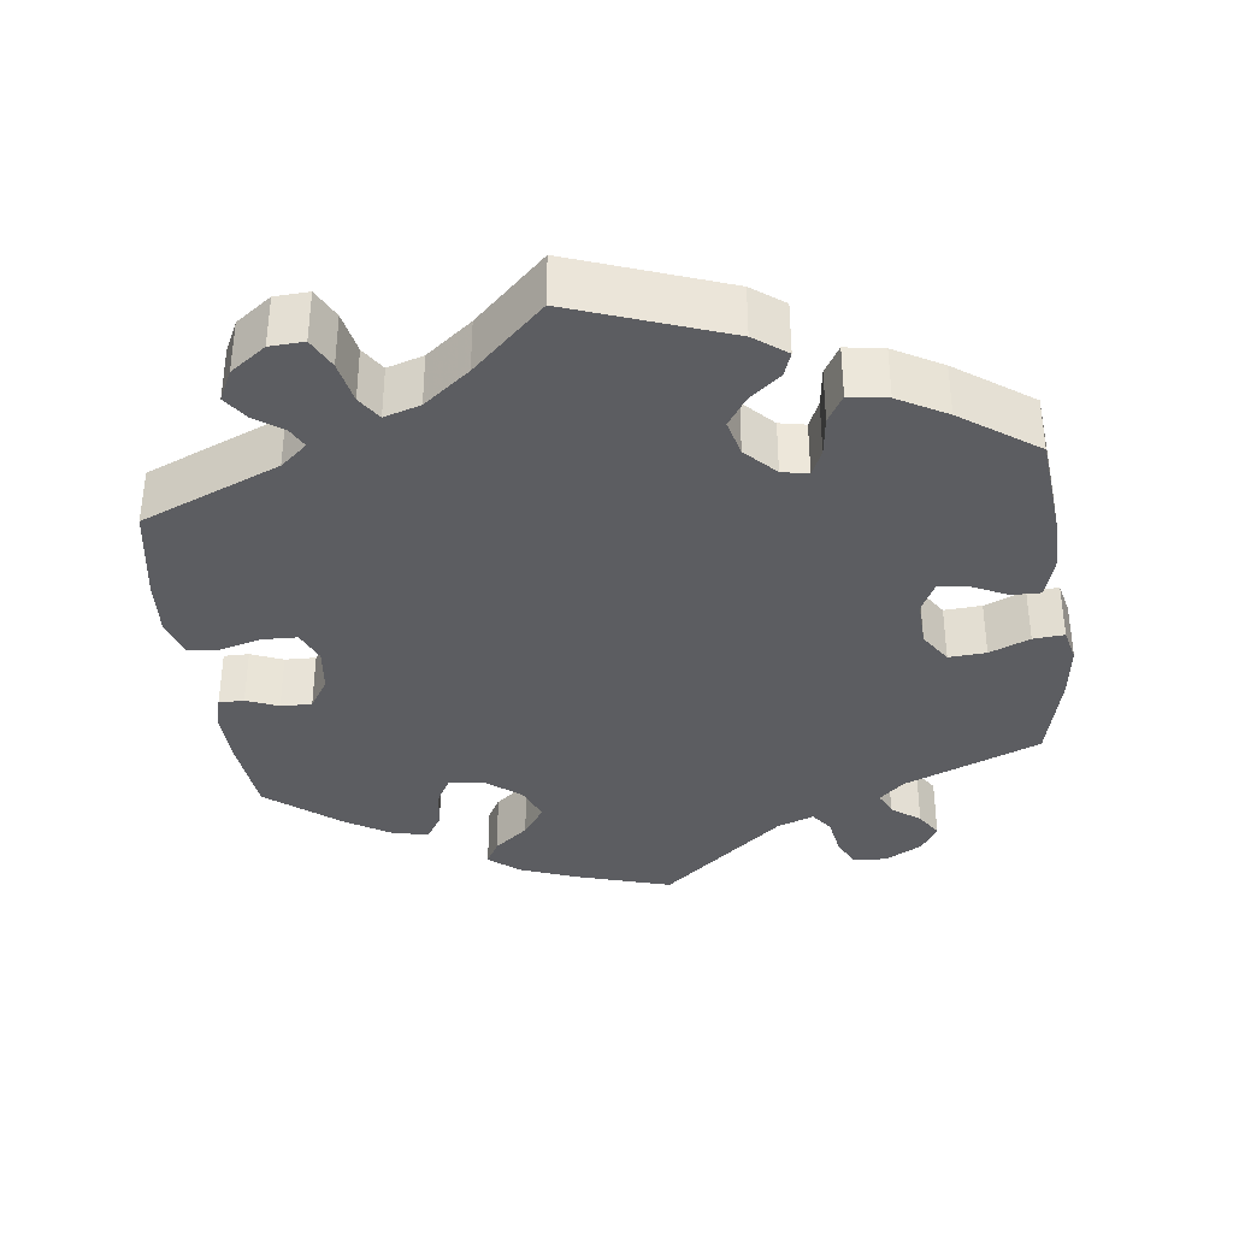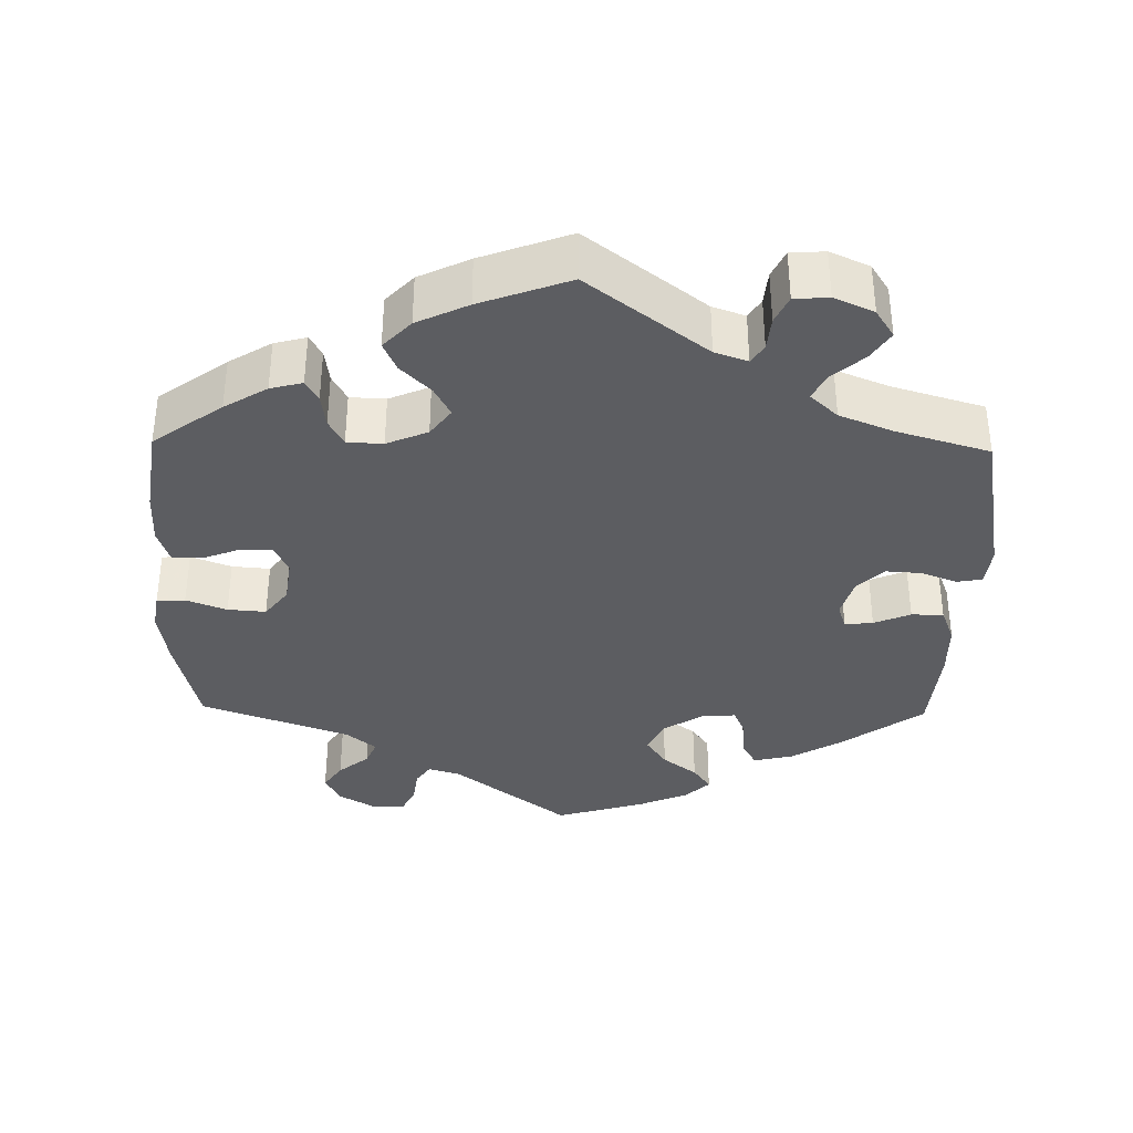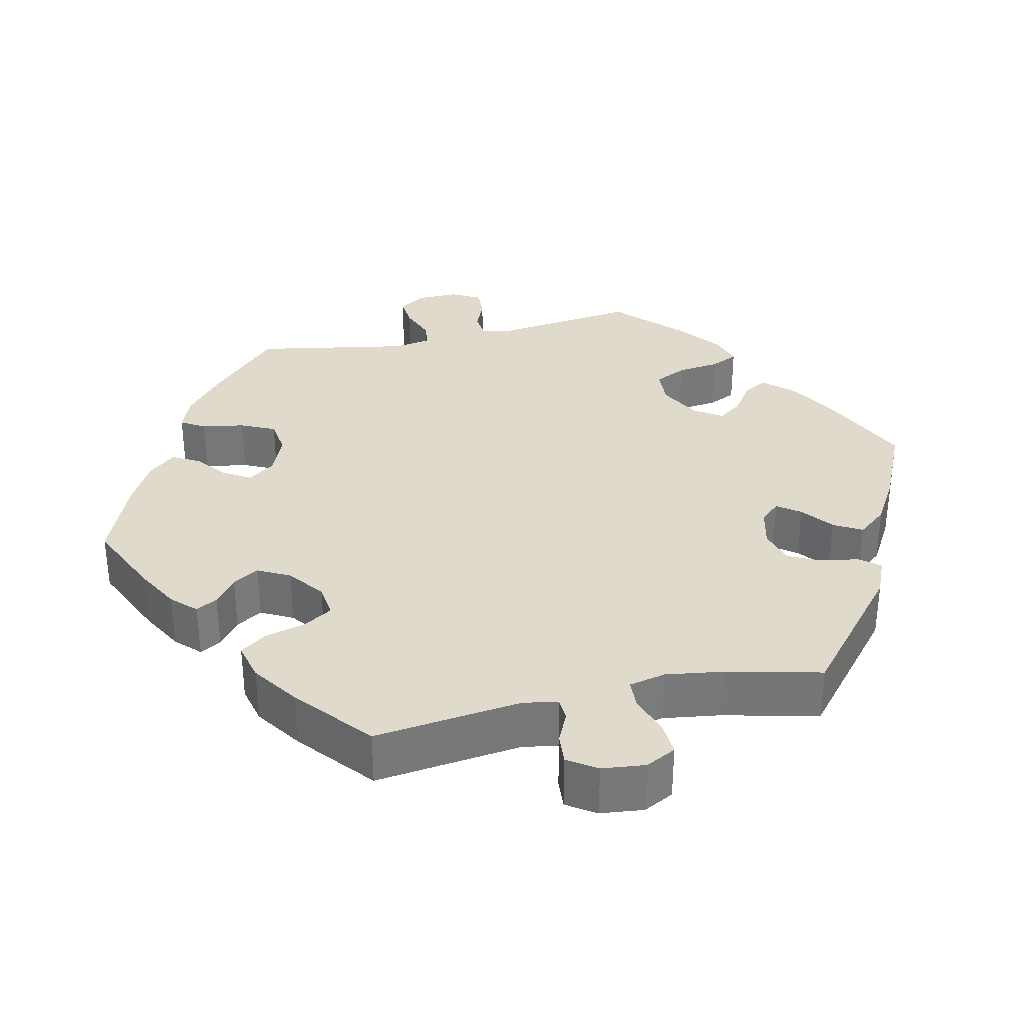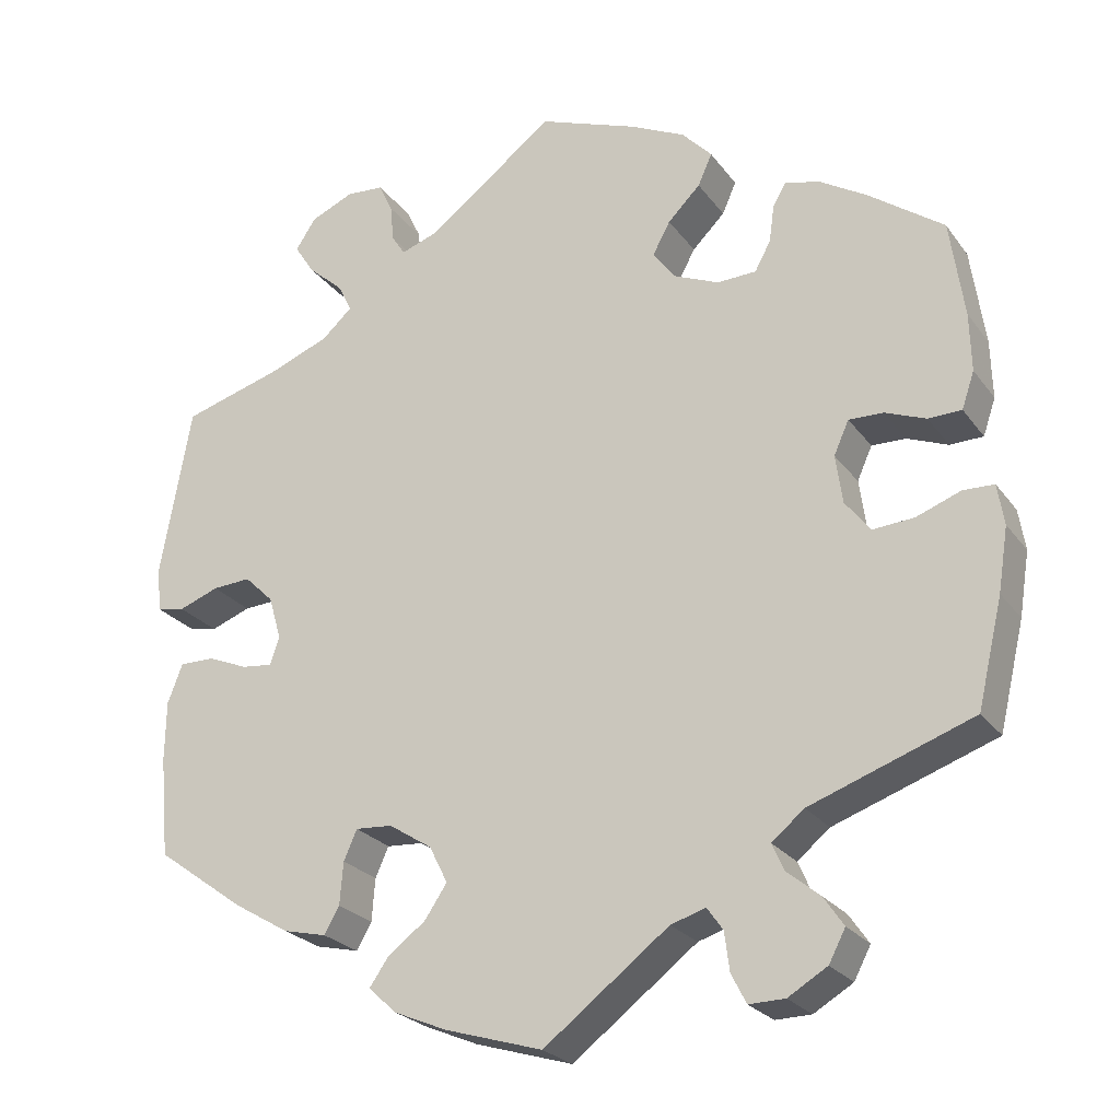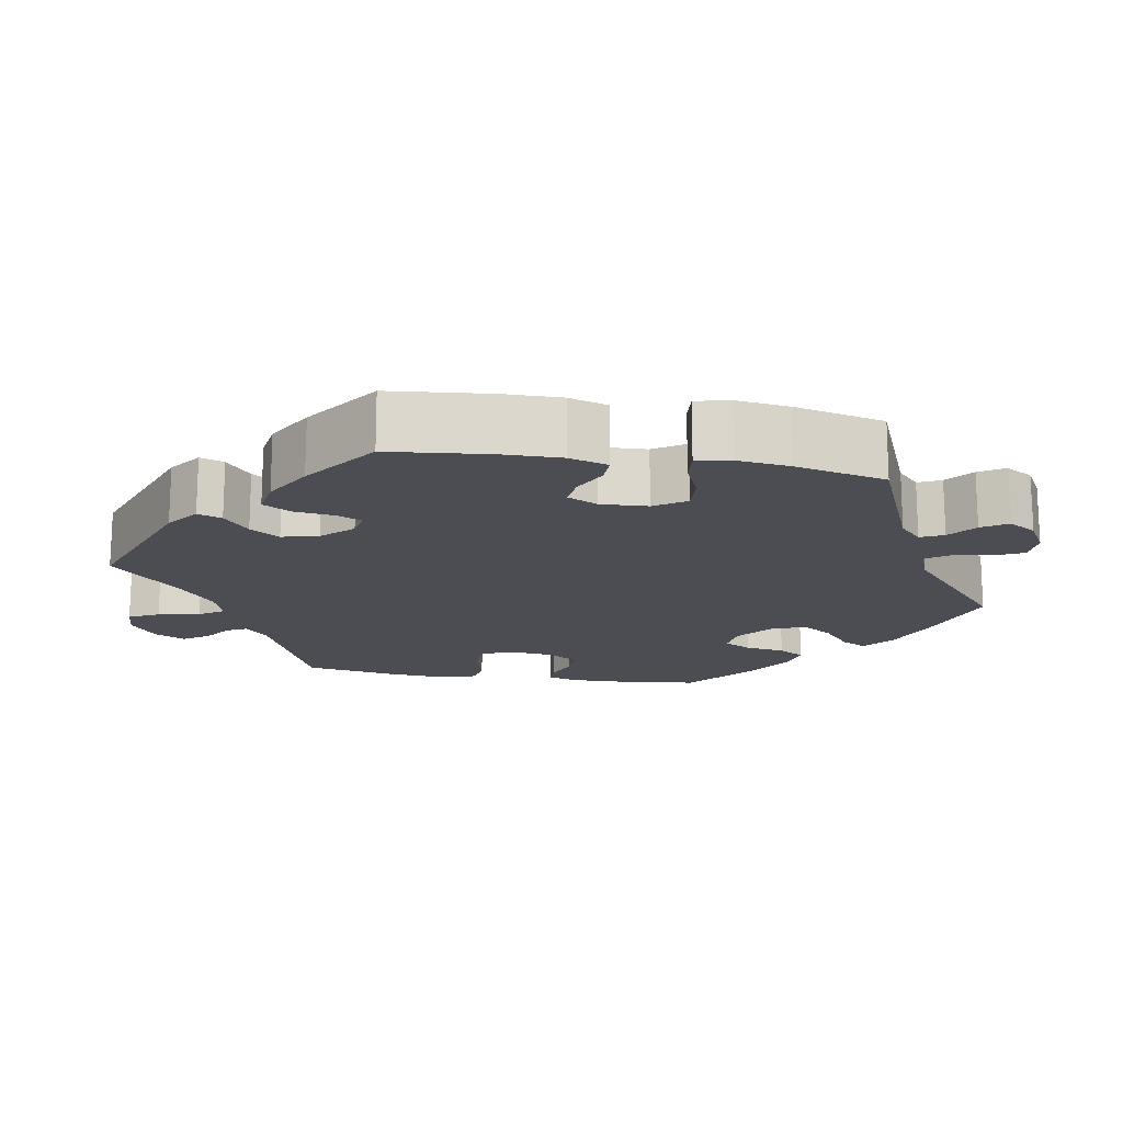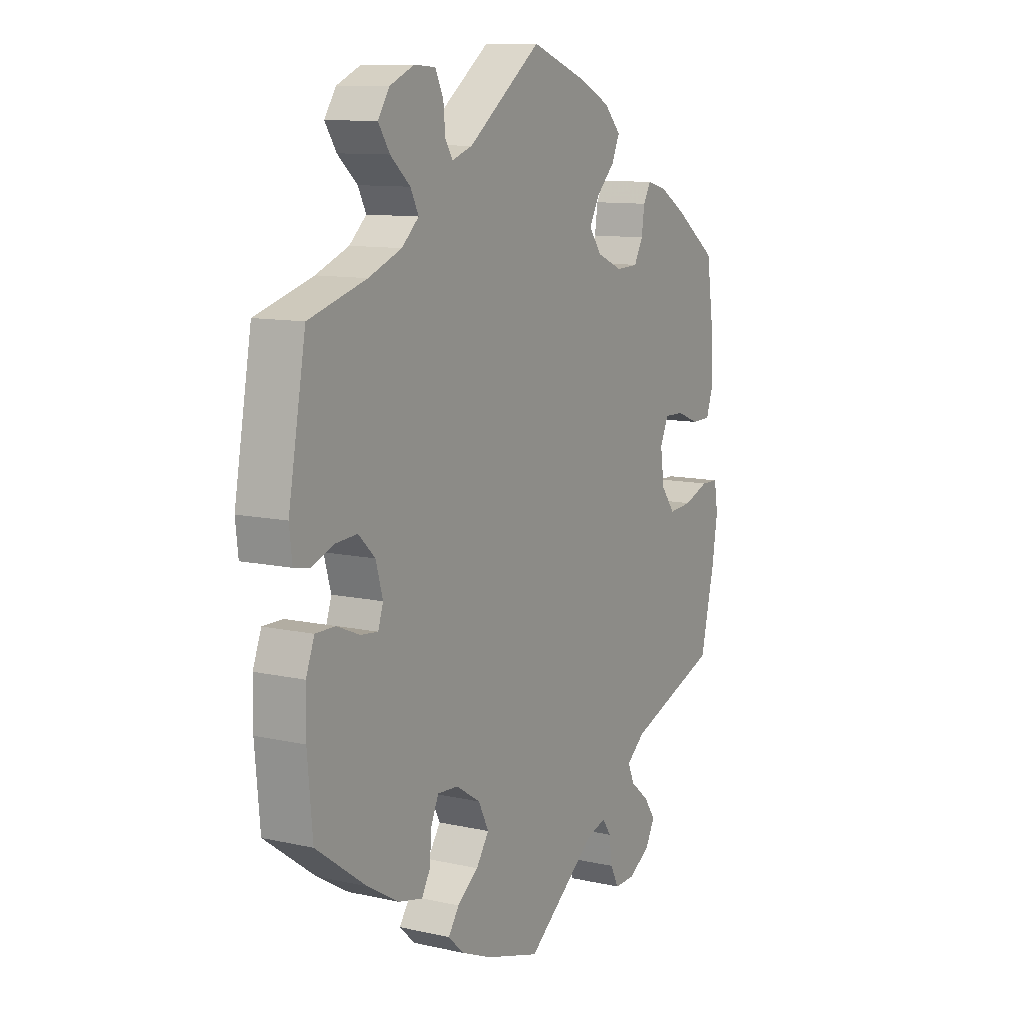
<metadata>
{"format":"obj","ext":"obj","renderer":"f3d","projection":"perspective","resolution":1024,"background":"white","views":[{"elev":-36.3,"azim":67.1,"up":"+Y"},{"elev":-36.3,"azim":-1.1,"up":"+Y"},{"elev":33.0,"azim":17.3,"up":"+Y"},{"elev":-24.4,"azim":-152.8,"up":"+Z"},{"elev":-16.3,"azim":140.2,"up":"+Y"},{"elev":10.6,"azim":119.5,"up":"+Z"}]}
</metadata>
<code>
v 0.393 0.07 -0.366
v 0.327 0.07 -0.405
v 0.275 0.07 -0.417
v 0.257 0.07 -0.385
v 0.253 0.07 -0.334
v 0.237 0.07 -0.298
v 0.193 0.07 -0.301
v 0.141 0.07 -0.334
v 0.119 0.07 -0.378
v 0.146 0.07 -0.418
v 0.191 0.07 -0.452
v 0.214 0.07 -0.485
v 0.181 0.07 -0.516
v 0.117 0.07 -0.543
v 0 0.07 -0.578
v -0.15 0.07 -0.463
v -0.192 0.07 -0.45
v -0.211 0.07 -0.477
v -0.217 0.07 -0.523
v -0.235 0.07 -0.558
v -0.278 0.07 -0.557
v -0.325 0.07 -0.529
v -0.345 0.07 -0.491
v -0.321 0.07 -0.456
v -0.281 0.07 -0.423
v -0.267 0.07 -0.391
v -0.306 0.07 -0.359
v -0.501 0.07 -0.289
v -0.531 0.07 -0.162
v -0.543 0.07 -0.086
v -0.535 0.07 -0.037
v -0.498 0.07 -0.036
v -0.445 0.07 -0.056
v -0.395 0.07 -0.06
v -0.365 0.07 -0.021
v -0.357 0.07 0.037
v -0.375 0.07 0.077
v -0.416 0.07 0.076
v -0.465 0.07 0.057
v -0.505 0.07 0.058
v -0.52 0.07 0.102
v -0.518 0.07 0.172
v -0.501 0.07 0.289
v -0.411 0.07 0.354
v -0.355 0.07 0.388
v -0.313 0.07 0.399
v -0.297 0.07 0.371
v -0.291 0.07 0.327
v -0.272 0.07 0.292
v -0.225 0.07 0.29
v -0.171 0.07 0.313
v -0.144 0.07 0.349
v -0.165 0.07 0.388
v -0.204 0.07 0.427
v -0.221 0.07 0.465
v -0.185 0.07 0.503
v -0.118 0.07 0.535
v -0.001 0.07 0.578
v 0.154 0.07 0.461
v 0.197 0.07 0.446
v 0.213 0.07 0.471
v 0.217 0.07 0.515
v 0.234 0.07 0.551
v 0.279 0.07 0.554
v 0.331 0.07 0.531
v 0.355 0.07 0.494
v 0.331 0.07 0.457
v 0.289 0.07 0.42
v 0.272 0.07 0.386
v 0.308 0.07 0.353
v 0.378 0.07 0.325
v 0.5 0.07 0.289
v 0.537 0.07 0.082
v 0.531 0.07 0.03
v 0.498 0.07 0.024
v 0.45 0.07 0.042
v 0.404 0.07 0.045
v 0.369 0.07 0.011
v 0.354 0.07 -0.041
v 0.365 0.07 -0.074
v 0.402 0.07 -0.07
v 0.45 0.07 -0.05
v 0.492 0.07 -0.05
v 0.51 0.07 -0.097
v 0.511 0.07 -0.169
v 0.5 0.07 -0.289
v 0.393 0 -0.366
v 0.327 0 -0.405
v 0.275 0 -0.417
v 0.257 0 -0.385
v 0.253 0 -0.334
v 0.237 0 -0.298
v 0.193 0 -0.301
v 0.141 0 -0.334
v 0.119 0 -0.378
v 0.146 0 -0.418
v 0.191 0 -0.452
v 0.214 0 -0.485
v 0.181 0 -0.516
v 0.117 0 -0.543
v 0 0 -0.578
v -0.15 0 -0.463
v -0.192 0 -0.45
v -0.211 0 -0.477
v -0.217 0 -0.523
v -0.235 0 -0.558
v -0.278 0 -0.557
v -0.325 0 -0.529
v -0.345 0 -0.491
v -0.321 0 -0.456
v -0.281 0 -0.423
v -0.267 0 -0.391
v -0.306 0 -0.359
v -0.501 0 -0.289
v -0.531 0 -0.162
v -0.543 0 -0.086
v -0.535 0 -0.037
v -0.498 0 -0.036
v -0.445 0 -0.056
v -0.395 0 -0.06
v -0.365 0 -0.021
v -0.357 0 0.037
v -0.375 0 0.077
v -0.416 0 0.076
v -0.465 0 0.057
v -0.505 0 0.058
v -0.52 0 0.102
v -0.518 0 0.172
v -0.501 0 0.289
v -0.411 0 0.354
v -0.355 0 0.388
v -0.313 0 0.399
v -0.297 0 0.371
v -0.291 0 0.327
v -0.272 0 0.292
v -0.225 0 0.29
v -0.171 0 0.313
v -0.144 0 0.349
v -0.165 0 0.388
v -0.204 0 0.427
v -0.221 0 0.465
v -0.185 0 0.503
v -0.118 0 0.535
v -0.001 0 0.578
v 0.154 0 0.461
v 0.197 0 0.446
v 0.213 0 0.471
v 0.217 0 0.515
v 0.234 0 0.551
v 0.279 0 0.554
v 0.331 0 0.531
v 0.355 0 0.494
v 0.331 0 0.457
v 0.289 0 0.42
v 0.272 0 0.386
v 0.308 0 0.353
v 0.378 0 0.325
v 0.5 0 0.289
v 0.537 0 0.082
v 0.531 0 0.03
v 0.498 0 0.024
v 0.45 0 0.042
v 0.404 0 0.045
v 0.369 0 0.011
v 0.354 0 -0.041
v 0.365 0 -0.074
v 0.402 0 -0.07
v 0.45 0 -0.05
v 0.492 0 -0.05
v 0.51 0 -0.097
v 0.511 0 -0.169
v 0.5 0 -0.289
f 81 82 83 84
f 80 81 84 85
f 73 74 75 76
f 71 72 73 76
f 70 71 76 77
f 69 70 77 78
f 65 66 67 68
f 65 68 69
f 64 65 69
f 61 62 63 64
f 60 61 64 69
f 59 60 69 78
f 53 54 55 56
f 52 53 56 57
f 45 46 47 48
f 45 48 49
f 44 45 49
f 43 44 49
f 42 43 49 50
f 38 39 40 41
f 37 38 41 42
f 30 31 32 33
f 30 33 34
f 27 28 29 30
f 26 27 30 34
f 22 23 24 25
f 22 25 26
f 21 22 26
f 18 19 20 21
f 17 18 21 26
f 16 17 26 34
f 10 11 12 13
f 9 10 13 14
f 2 3 4 5
f 2 5 6
f 1 2 6
f 80 85 86 1
f 58 59 78 79
f 52 57 58 79
f 51 52 79 80
f 50 51 80 1
f 37 42 50 1
f 15 16 34 35
f 9 14 15 35
f 8 9 35 36
f 7 8 36 37
f 37 1 6
f 6 7 37
f 170 169 168 167
f 171 170 167 166
f 162 161 160 159
f 162 159 158 157
f 163 162 157 156
f 164 163 156 155
f 154 153 152 151
f 155 154 151
f 155 151 150
f 150 149 148 147
f 155 150 147 146
f 164 155 146 145
f 142 141 140 139
f 143 142 139 138
f 134 133 132 131
f 135 134 131
f 135 131 130
f 135 130 129
f 136 135 129 128
f 127 126 125 124
f 128 127 124 123
f 119 118 117 116
f 120 119 116
f 116 115 114 113
f 120 116 113 112
f 111 110 109 108
f 112 111 108
f 112 108 107
f 107 106 105 104
f 112 107 104 103
f 120 112 103 102
f 99 98 97 96
f 100 99 96 95
f 91 90 89 88
f 92 91 88
f 92 88 87
f 87 172 171 166
f 165 164 145 144
f 165 144 143 138
f 166 165 138 137
f 87 166 137 136
f 87 136 128 123
f 121 120 102 101
f 121 101 100 95
f 122 121 95 94
f 123 122 94 93
f 92 87 123
f 123 93 92
f 1 87 88 2
f 2 88 89 3
f 3 89 90 4
f 4 90 91 5
f 5 91 92 6
f 6 92 93 7
f 7 93 94 8
f 8 94 95 9
f 9 95 96 10
f 10 96 97 11
f 11 97 98 12
f 12 98 99 13
f 13 99 100 14
f 14 100 101 15
f 15 101 102 16
f 16 102 103 17
f 17 103 104 18
f 18 104 105 19
f 19 105 106 20
f 20 106 107 21
f 21 107 108 22
f 22 108 109 23
f 23 109 110 24
f 24 110 111 25
f 25 111 112 26
f 26 112 113 27
f 27 113 114 28
f 28 114 115 29
f 29 115 116 30
f 30 116 117 31
f 31 117 118 32
f 32 118 119 33
f 33 119 120 34
f 34 120 121 35
f 35 121 122 36
f 36 122 123 37
f 37 123 124 38
f 38 124 125 39
f 39 125 126 40
f 40 126 127 41
f 41 127 128 42
f 42 128 129 43
f 43 129 130 44
f 44 130 131 45
f 45 131 132 46
f 46 132 133 47
f 47 133 134 48
f 48 134 135 49
f 49 135 136 50
f 50 136 137 51
f 51 137 138 52
f 52 138 139 53
f 53 139 140 54
f 54 140 141 55
f 55 141 142 56
f 56 142 143 57
f 57 143 144 58
f 58 144 145 59
f 59 145 146 60
f 60 146 147 61
f 61 147 148 62
f 62 148 149 63
f 63 149 150 64
f 64 150 151 65
f 65 151 152 66
f 66 152 153 67
f 67 153 154 68
f 68 154 155 69
f 69 155 156 70
f 70 156 157 71
f 71 157 158 72
f 72 158 159 73
f 73 159 160 74
f 74 160 161 75
f 75 161 162 76
f 76 162 163 77
f 77 163 164 78
f 78 164 165 79
f 79 165 166 80
f 80 166 167 81
f 81 167 168 82
f 82 168 169 83
f 83 169 170 84
f 84 170 171 85
f 85 171 172 86
f 86 172 87 1

</code>
